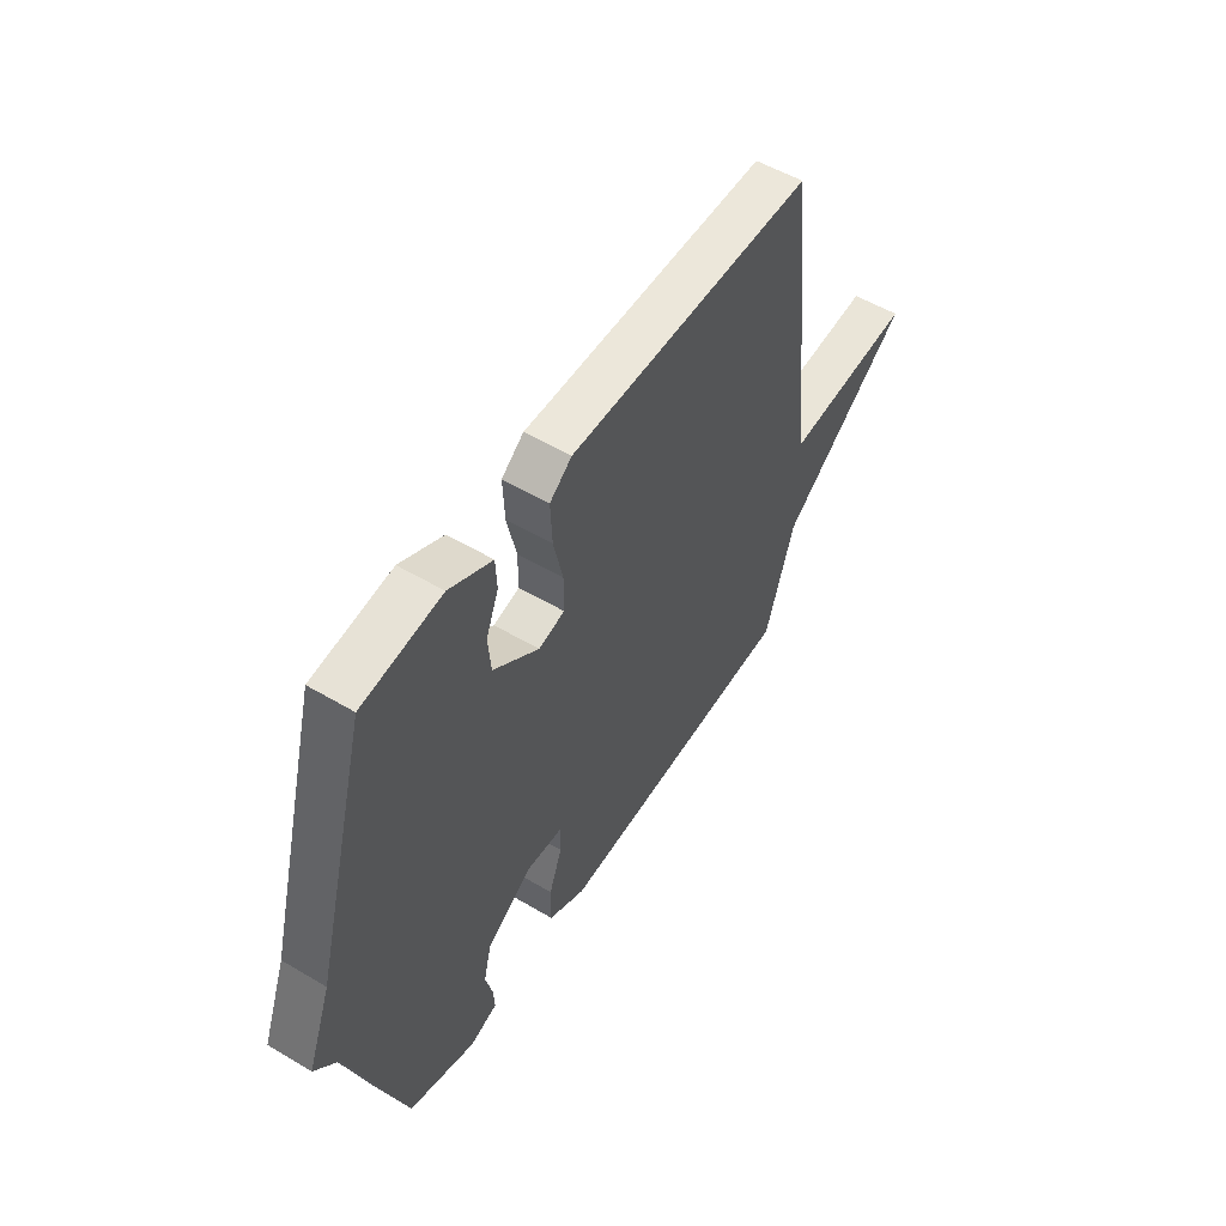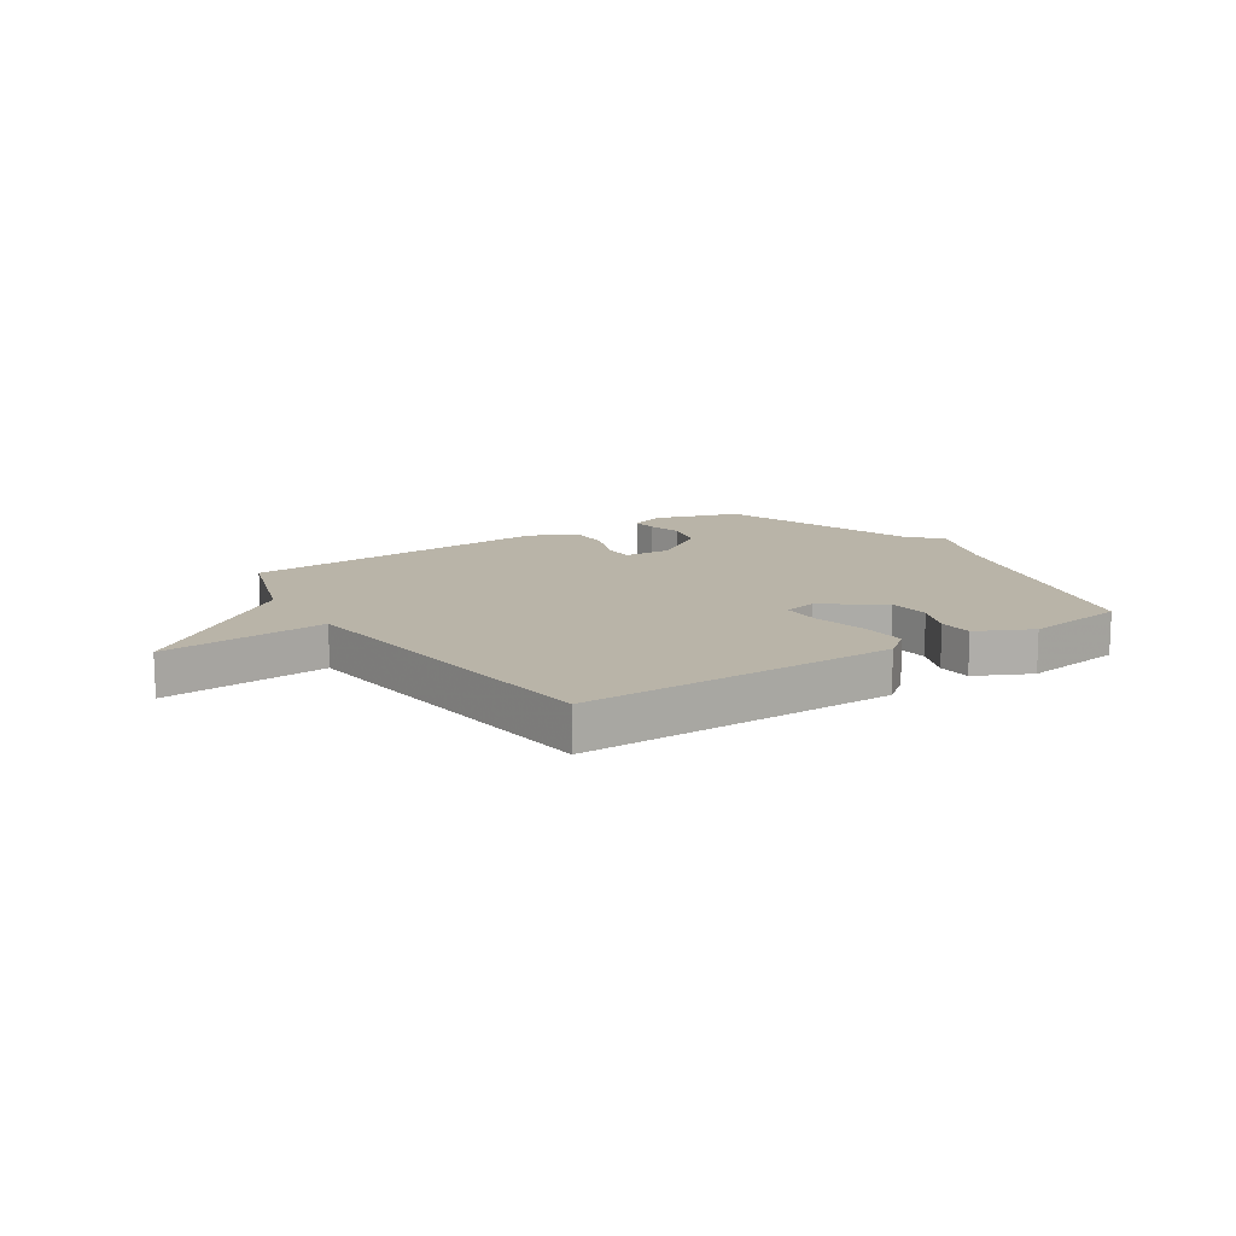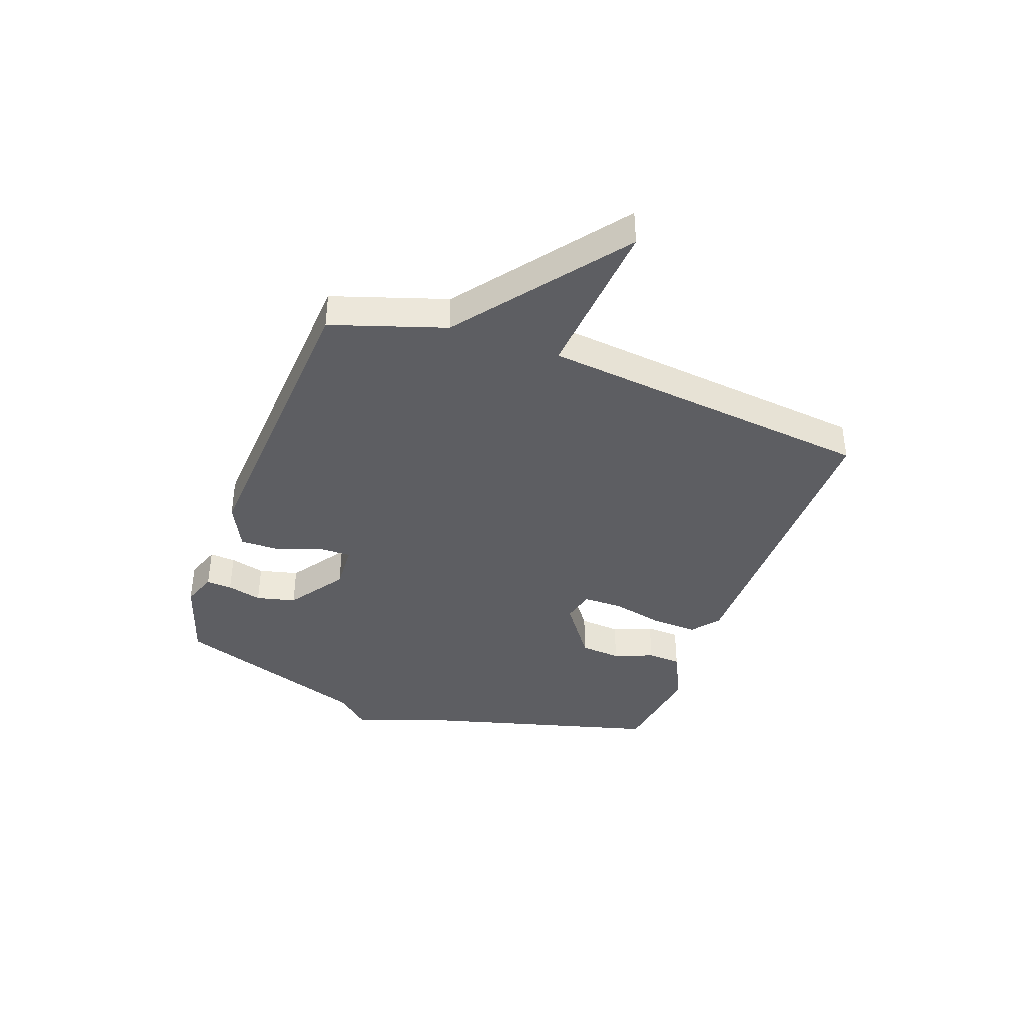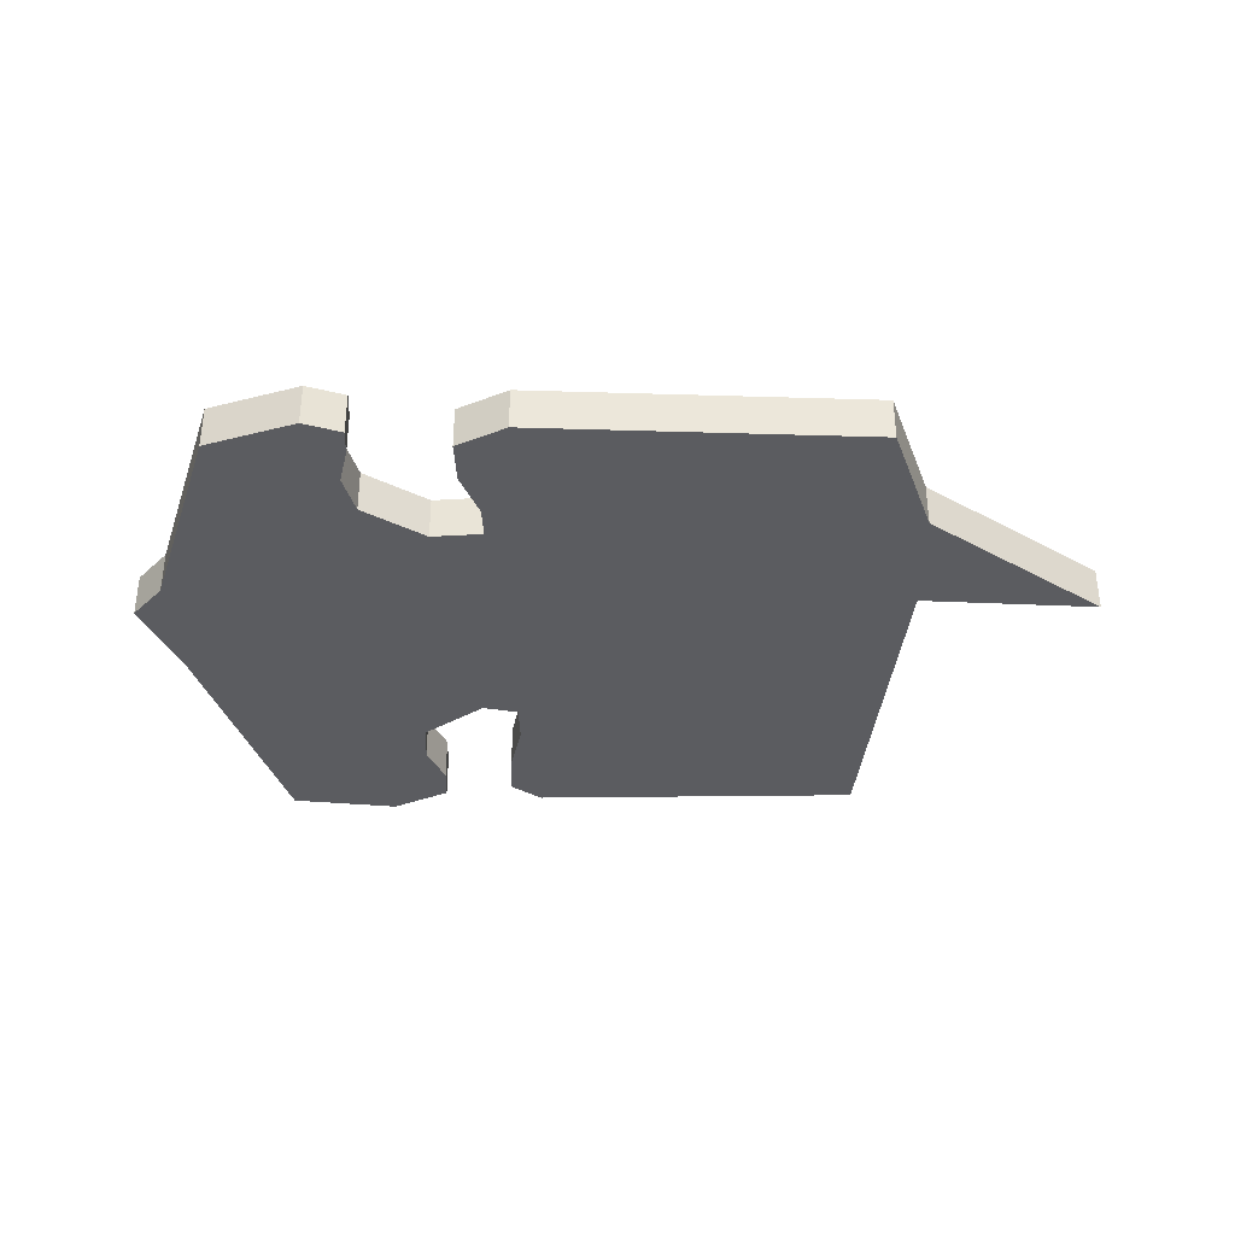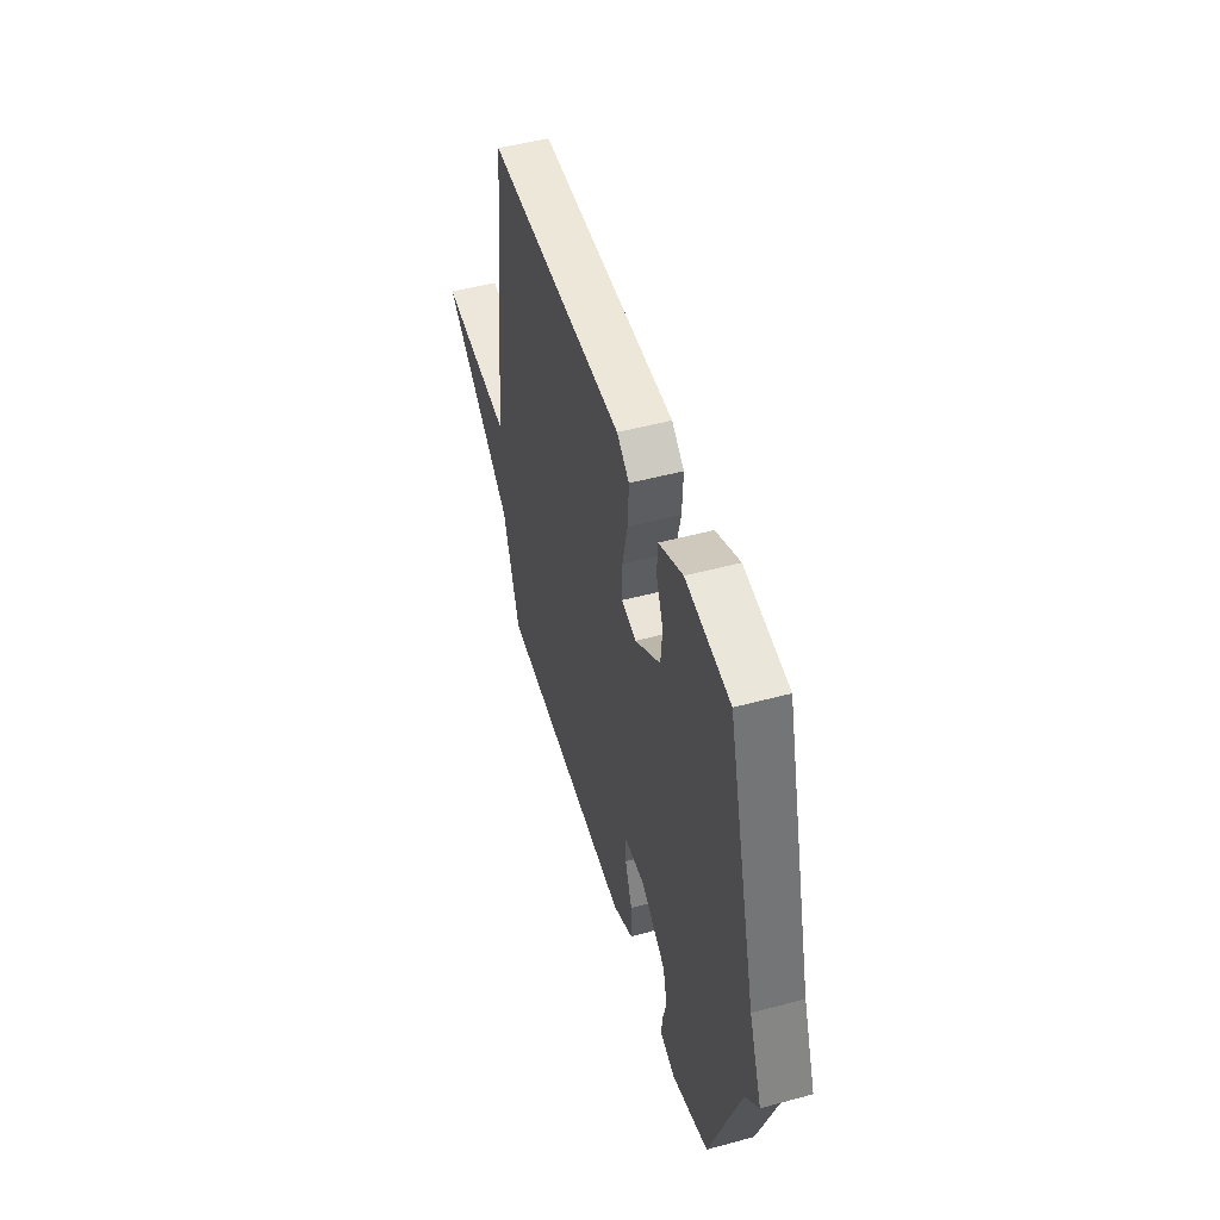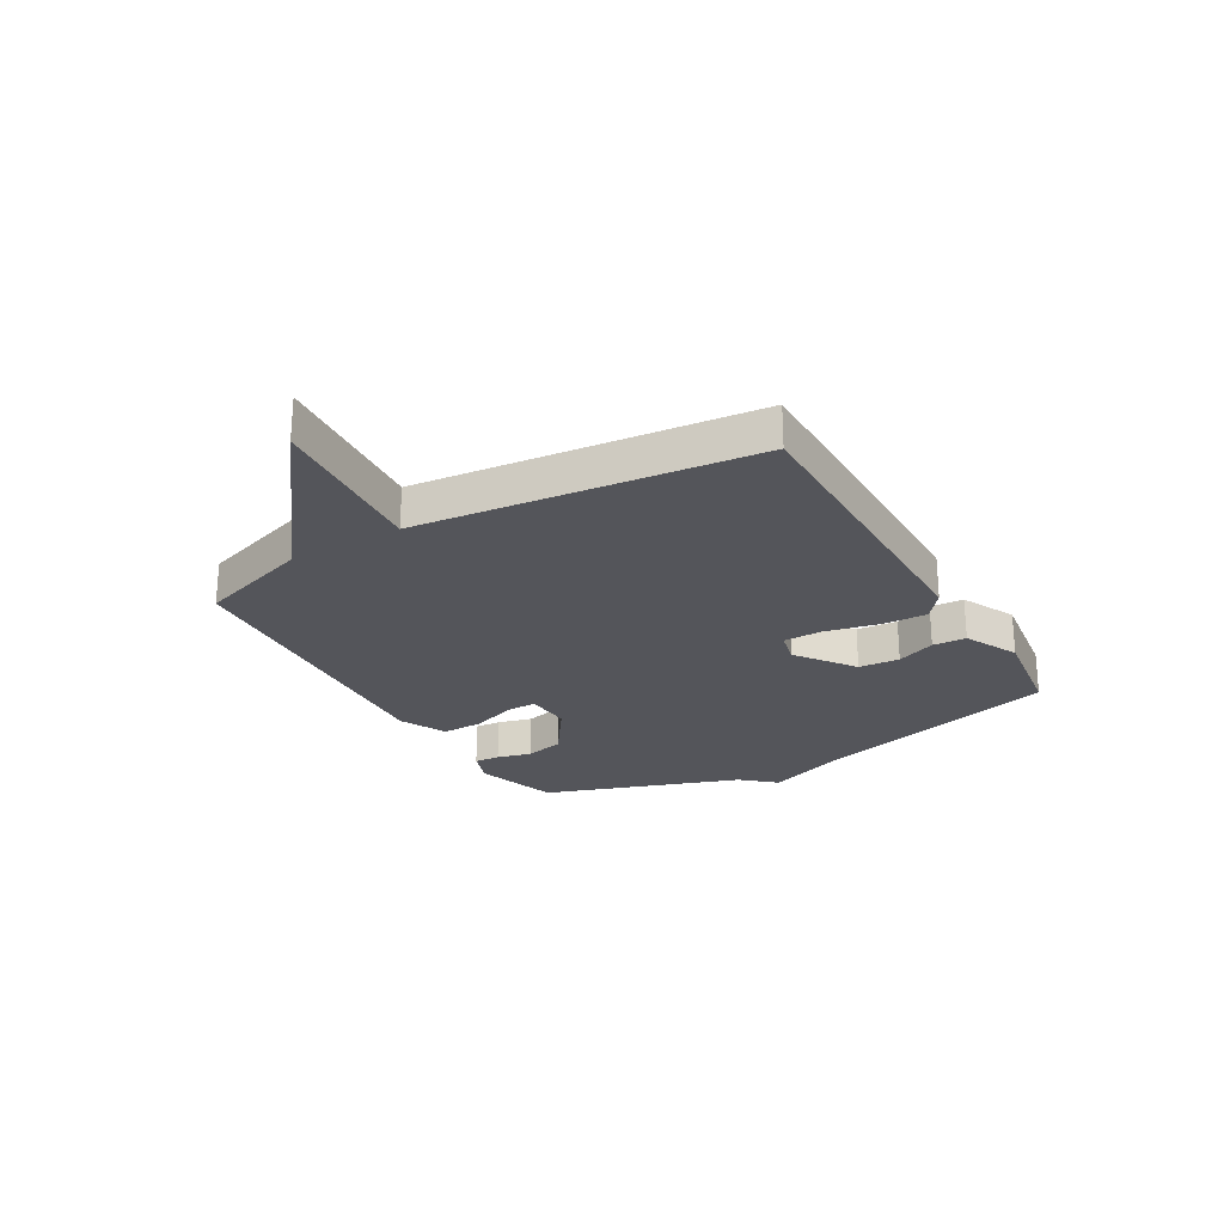
<metadata>
{"format":"obj","ext":"obj","renderer":"f3d","projection":"perspective","resolution":1024,"background":"white","views":[{"elev":53.4,"azim":122.4,"up":"+Z"},{"elev":13.2,"azim":-33.2,"up":"+Y"},{"elev":-39.1,"azim":-110.0,"up":"+Y"},{"elev":-35.2,"azim":-178.9,"up":"+Y"},{"elev":49.6,"azim":73.4,"up":"+Z"},{"elev":-24.9,"azim":-59.8,"up":"+Y"}]}
</metadata>
<code>
v 0.5 0.07 -0.5
v 0.35 0.07 -0.548
v 0.288 0.07 -0.526
v 0.291 0.07 -0.48
v 0.307 0.07 -0.418
v 0.29 0.07 -0.348
v 0.189 0.07 -0.279
v 0.105 0.07 -0.284
v 0.106 0.07 -0.339
v 0.135 0.07 -0.418
v 0.136 0.07 -0.492
v 0.053 0.07 -0.533
v -0.5 0.07 -0.5
v -0.566 0.07 -0.298
v -0.858 0.07 -0.075
v -0.566 0.07 -0.098
v -0.5 0.07 0.5
v 0.056 0.07 0.499
v 0.106 0.07 0.46
v 0.102 0.07 0.377
v 0.081 0.07 0.285
v 0.081 0.07 0.214
v 0.14 0.07 0.2
v 0.243 0.07 0.275
v 0.249 0.07 0.348
v 0.221 0.07 0.418
v 0.224 0.07 0.478
v 0.321 0.07 0.525
v 0.5 0.07 0.5
v 0.622 0.07 0.052
v 0.675 0.07 -0.088
v 0.622 0.07 -0.148
v 0.5 0 -0.5
v 0.35 0 -0.548
v 0.288 0 -0.526
v 0.291 0 -0.48
v 0.307 0 -0.418
v 0.29 0 -0.348
v 0.189 0 -0.279
v 0.105 0 -0.284
v 0.106 0 -0.339
v 0.135 0 -0.418
v 0.136 0 -0.492
v 0.053 0 -0.533
v -0.5 0 -0.5
v -0.566 0 -0.298
v -0.858 0 -0.075
v -0.566 0 -0.098
v -0.5 0 0.5
v 0.056 0 0.499
v 0.106 0 0.46
v 0.102 0 0.377
v 0.081 0 0.285
v 0.081 0 0.214
v 0.14 0 0.2
v 0.243 0 0.275
v 0.249 0 0.348
v 0.221 0 0.418
v 0.224 0 0.478
v 0.321 0 0.525
v 0.5 0 0.5
v 0.622 0 0.052
v 0.675 0 -0.088
v 0.622 0 -0.148
f 30 31 32
f 29 30 32
f 28 29 32
f 27 28 32
f 26 27 32
f 25 26 32
f 32 1 2
f 25 32 2
f 24 25 2
f 23 24 2
f 19 20 21
f 18 19 21
f 17 18 21
f 16 17 21
f 16 21 22
f 14 15 16
f 13 14 16
f 12 13 16
f 11 12 16
f 10 11 16
f 9 10 16
f 8 9 16 22
f 7 8 22 23
f 2 3 4 5
f 2 5 6
f 23 2 6
f 6 7 23
f 64 63 62
f 64 62 61
f 64 61 60
f 64 60 59
f 64 59 58
f 64 58 57
f 34 33 64
f 34 64 57
f 34 57 56
f 34 56 55
f 53 52 51
f 53 51 50
f 53 50 49
f 53 49 48
f 54 53 48
f 48 47 46
f 48 46 45
f 48 45 44
f 48 44 43
f 48 43 42
f 48 42 41
f 54 48 41 40
f 55 54 40 39
f 37 36 35 34
f 38 37 34
f 38 34 55
f 55 39 38
f 1 33 34 2
f 2 34 35 3
f 3 35 36 4
f 4 36 37 5
f 5 37 38 6
f 6 38 39 7
f 7 39 40 8
f 8 40 41 9
f 9 41 42 10
f 10 42 43 11
f 11 43 44 12
f 12 44 45 13
f 13 45 46 14
f 14 46 47 15
f 15 47 48 16
f 16 48 49 17
f 17 49 50 18
f 18 50 51 19
f 19 51 52 20
f 20 52 53 21
f 21 53 54 22
f 22 54 55 23
f 23 55 56 24
f 24 56 57 25
f 25 57 58 26
f 26 58 59 27
f 27 59 60 28
f 28 60 61 29
f 29 61 62 30
f 30 62 63 31
f 31 63 64 32
f 32 64 33 1

</code>
